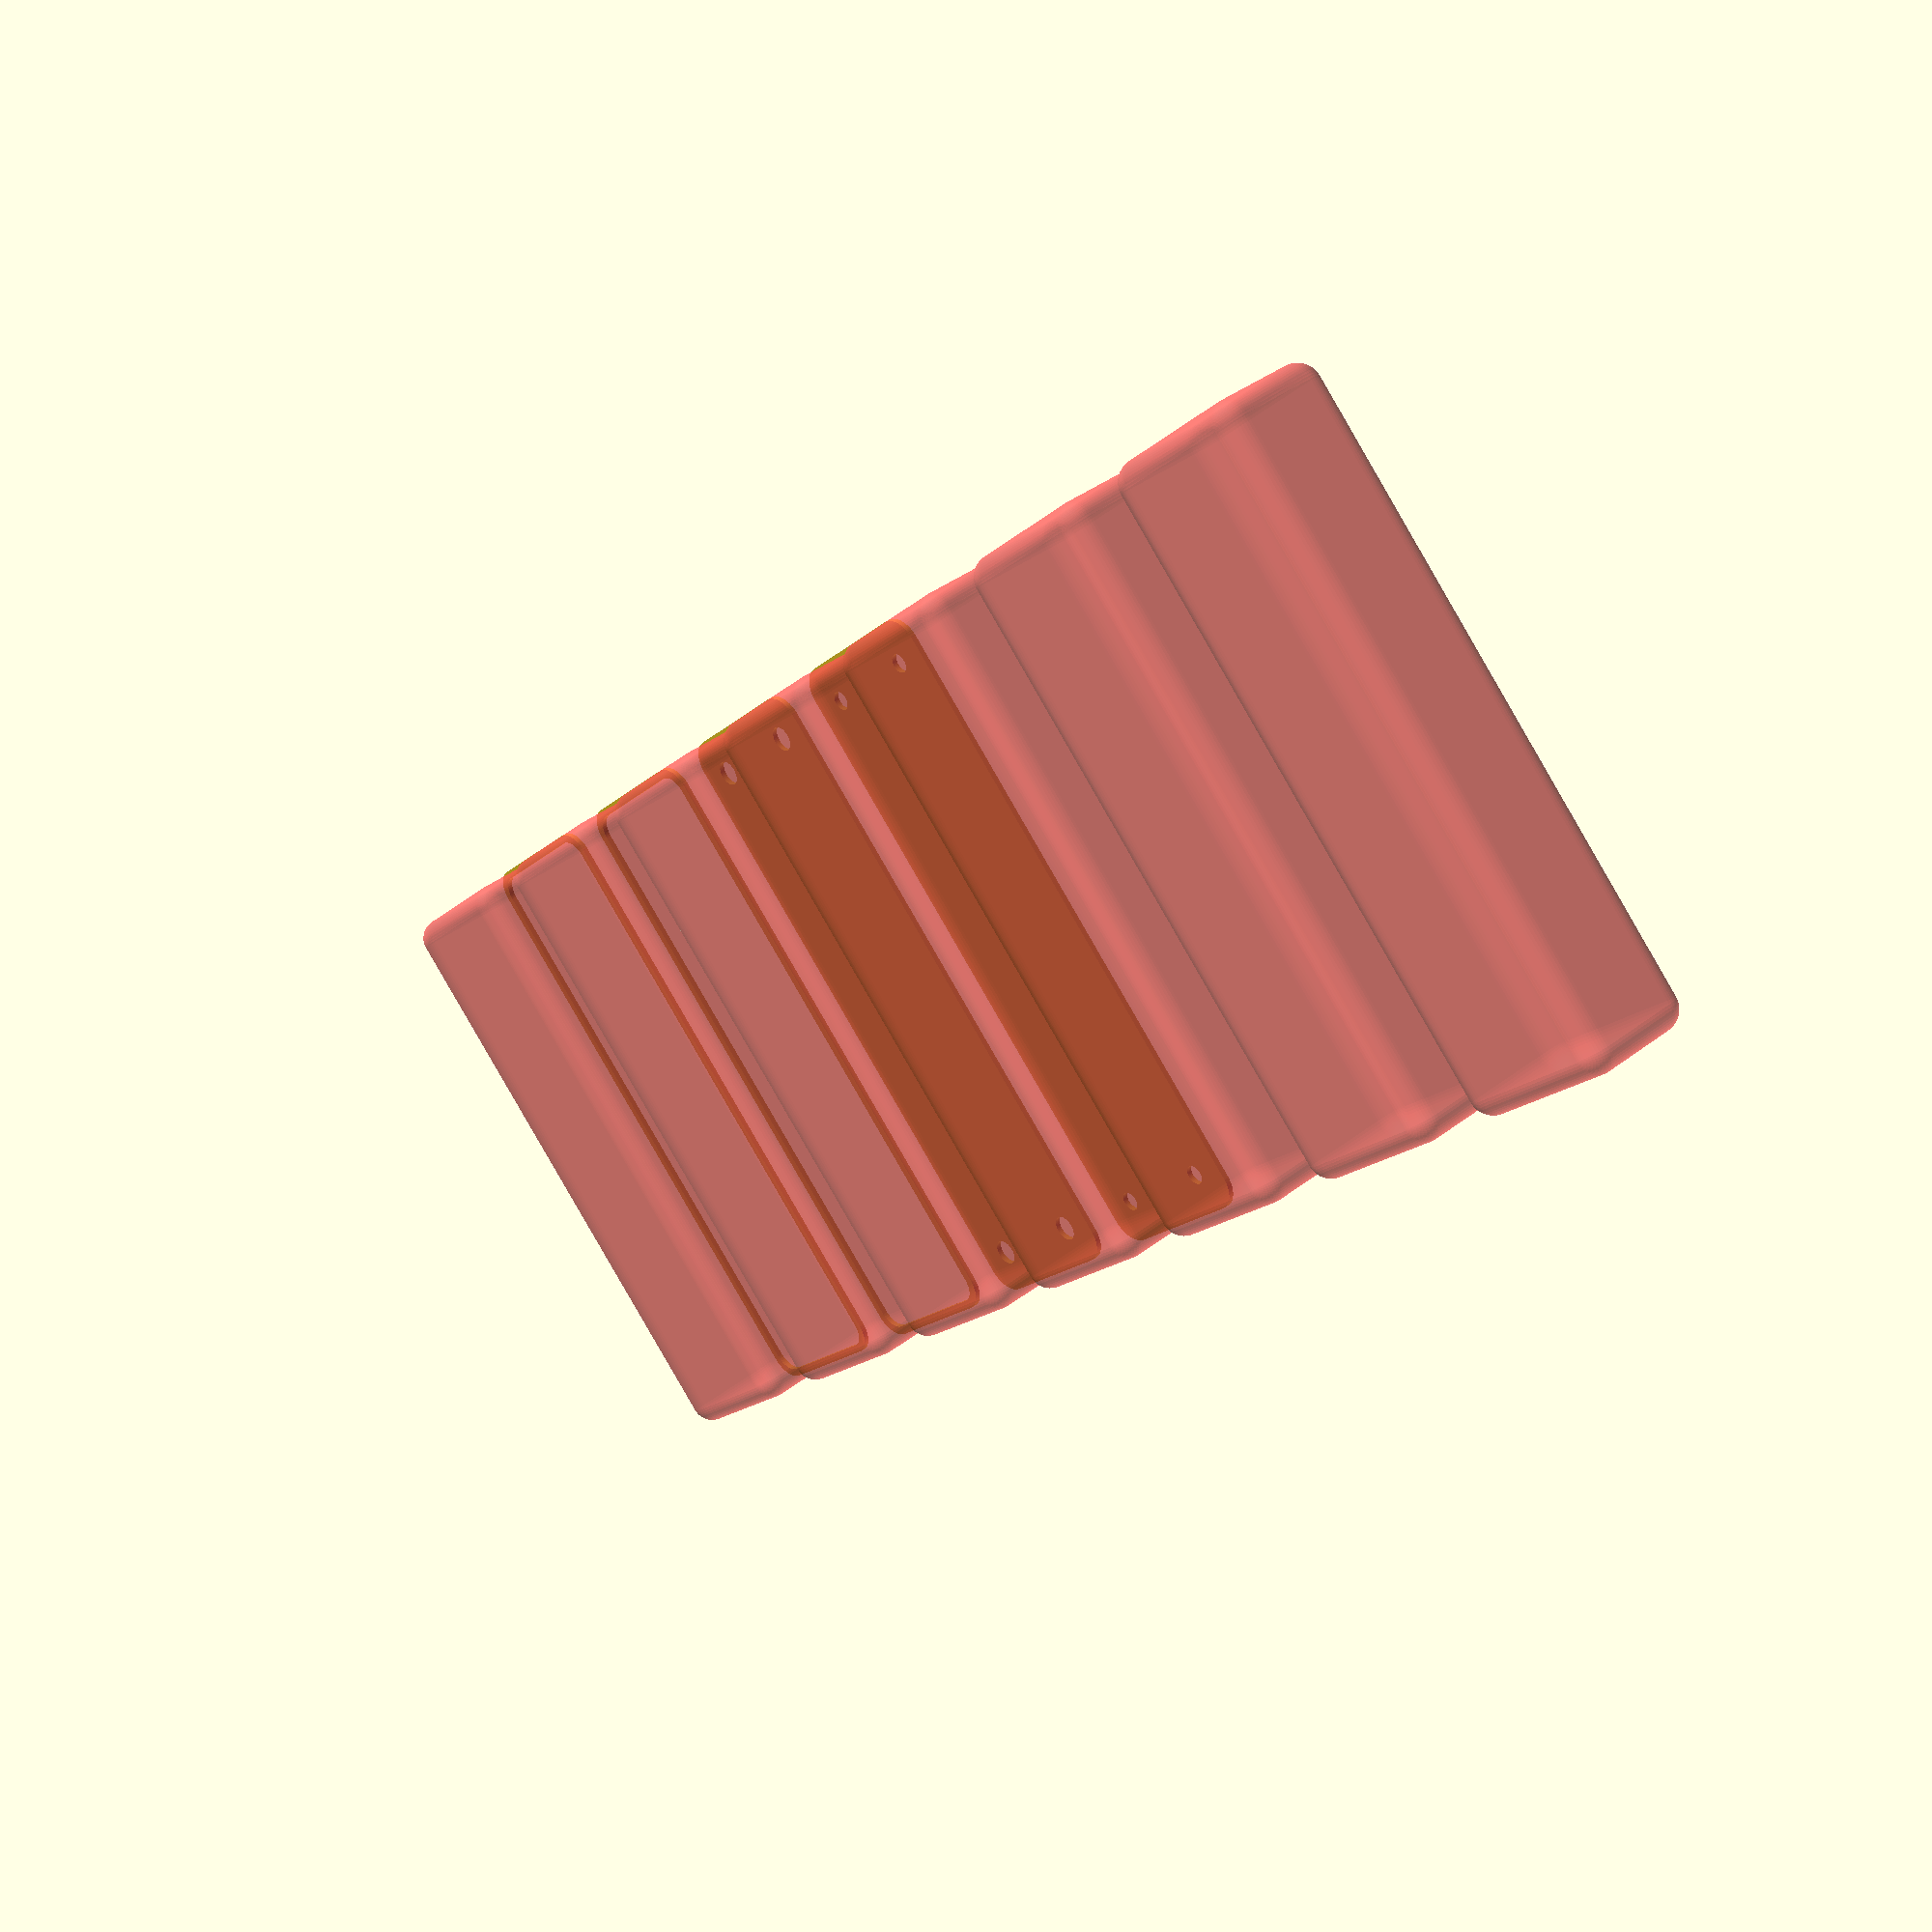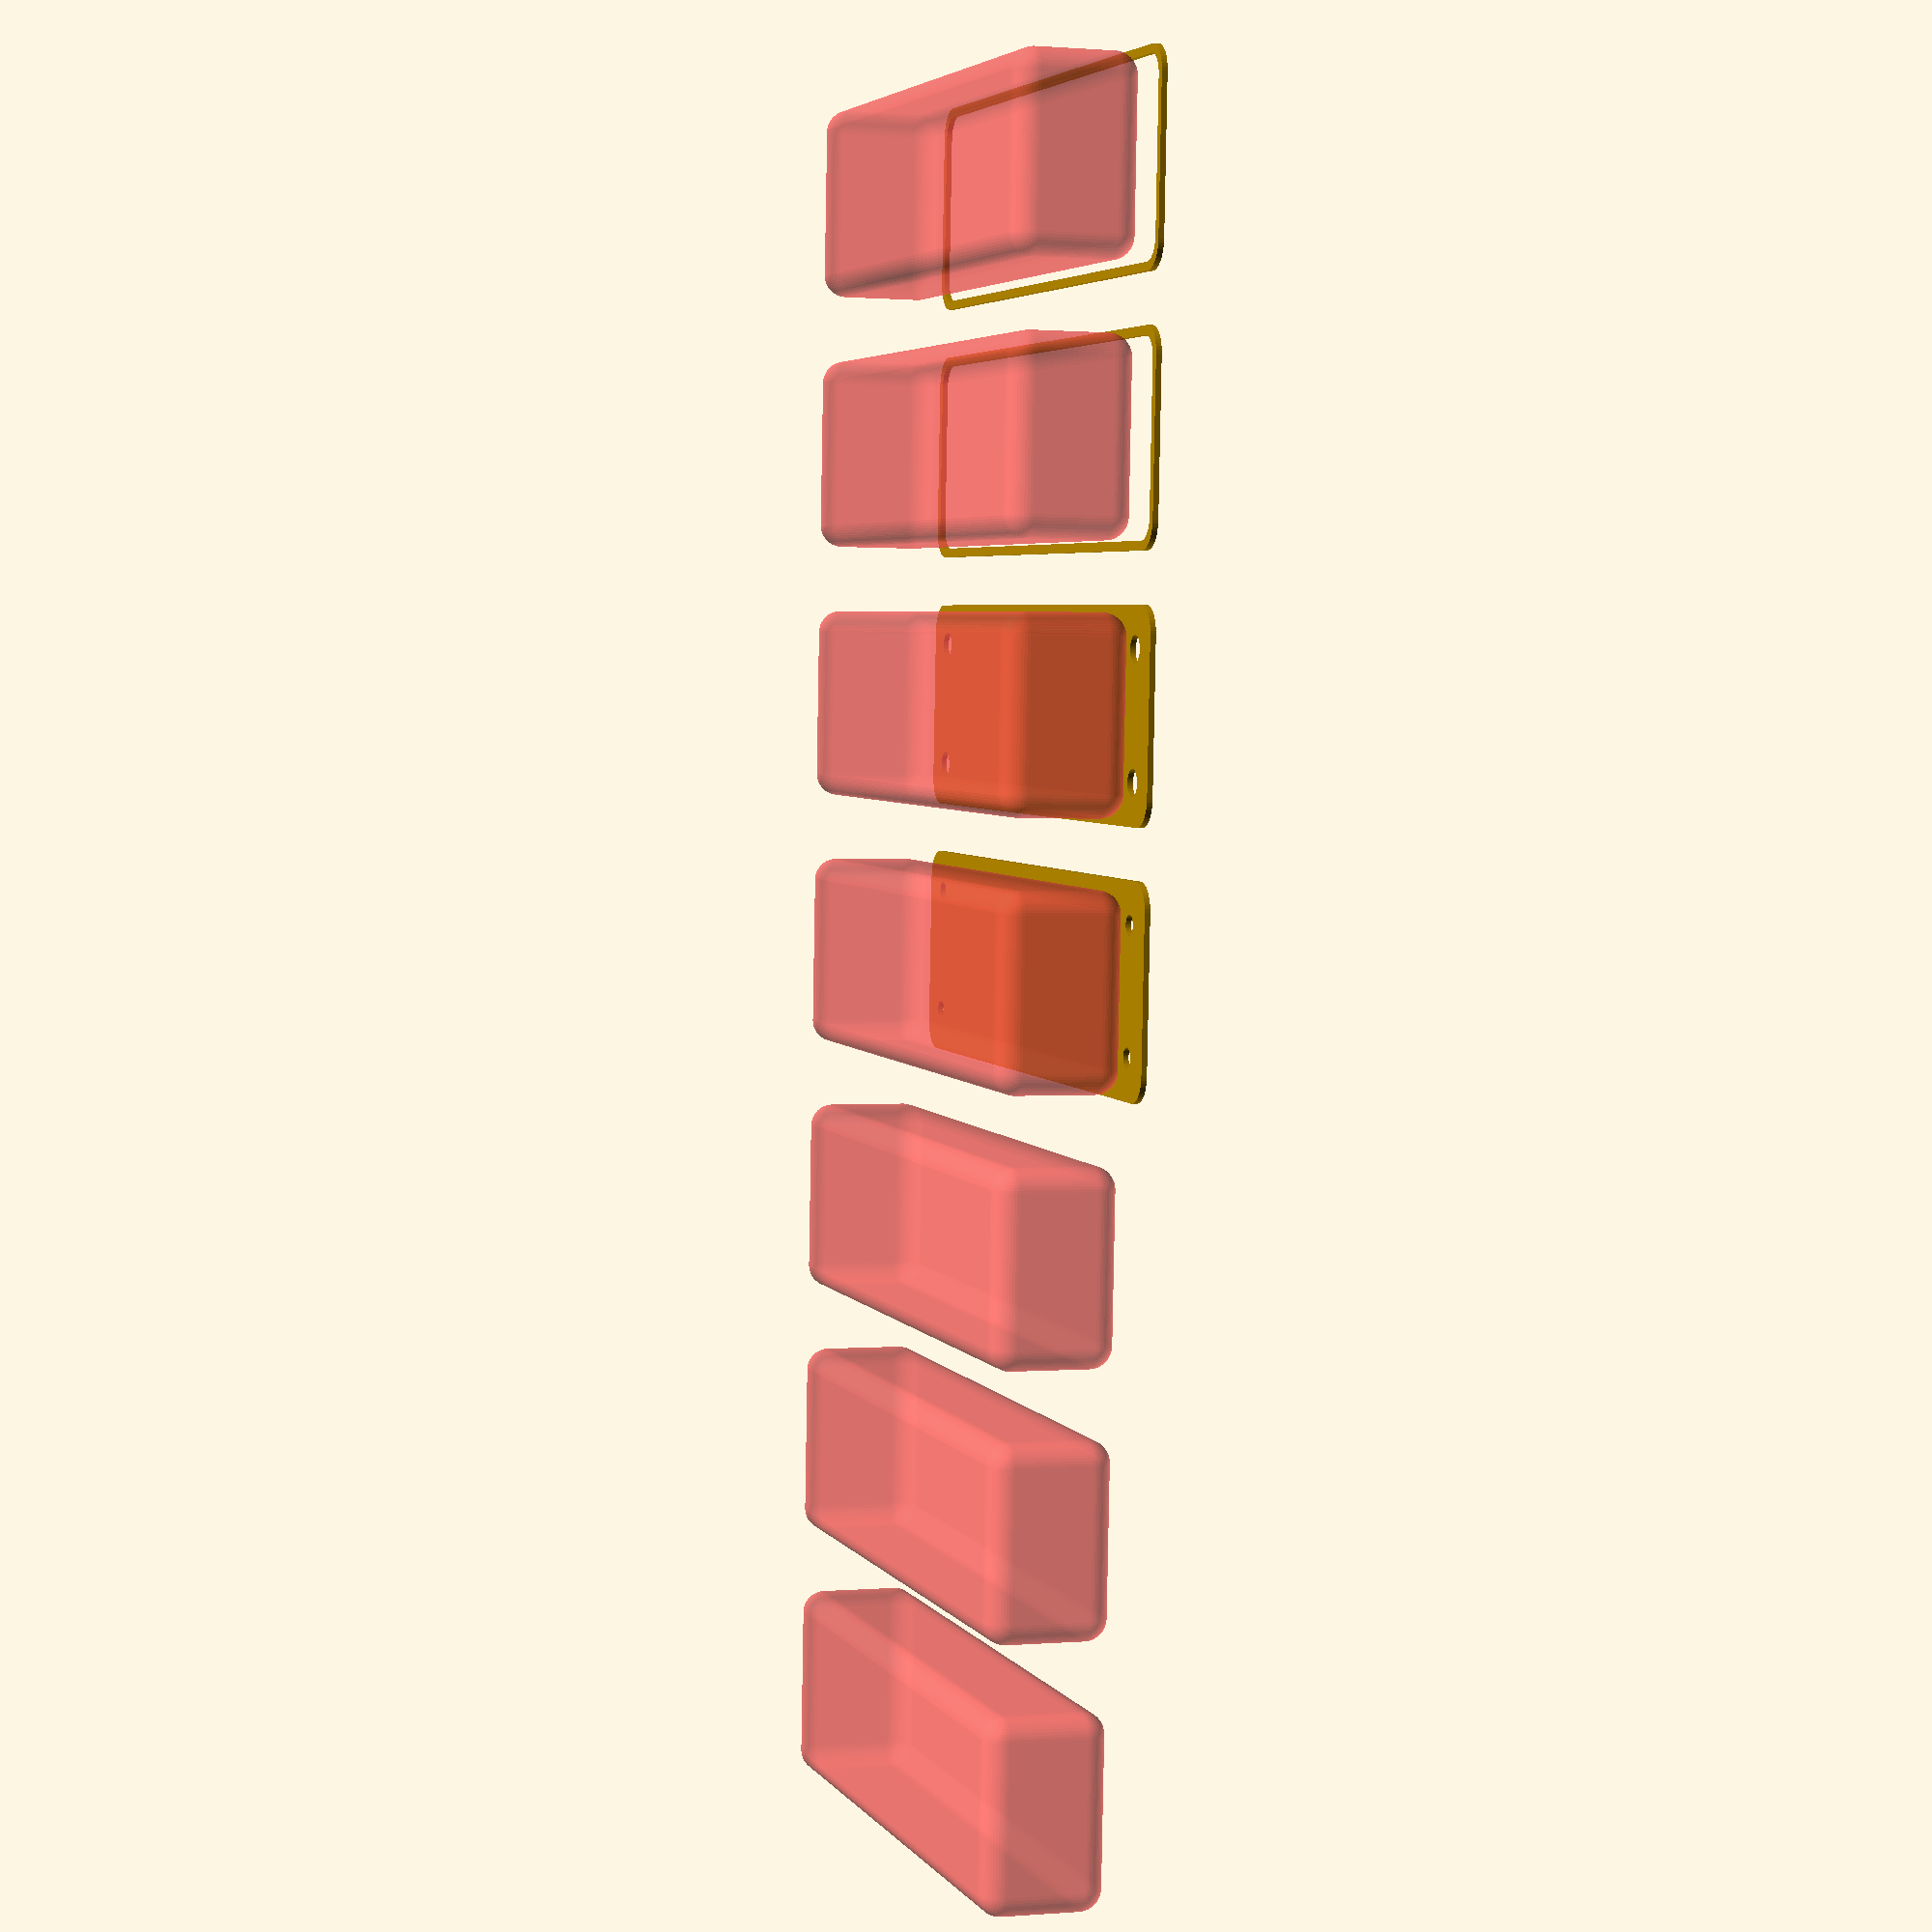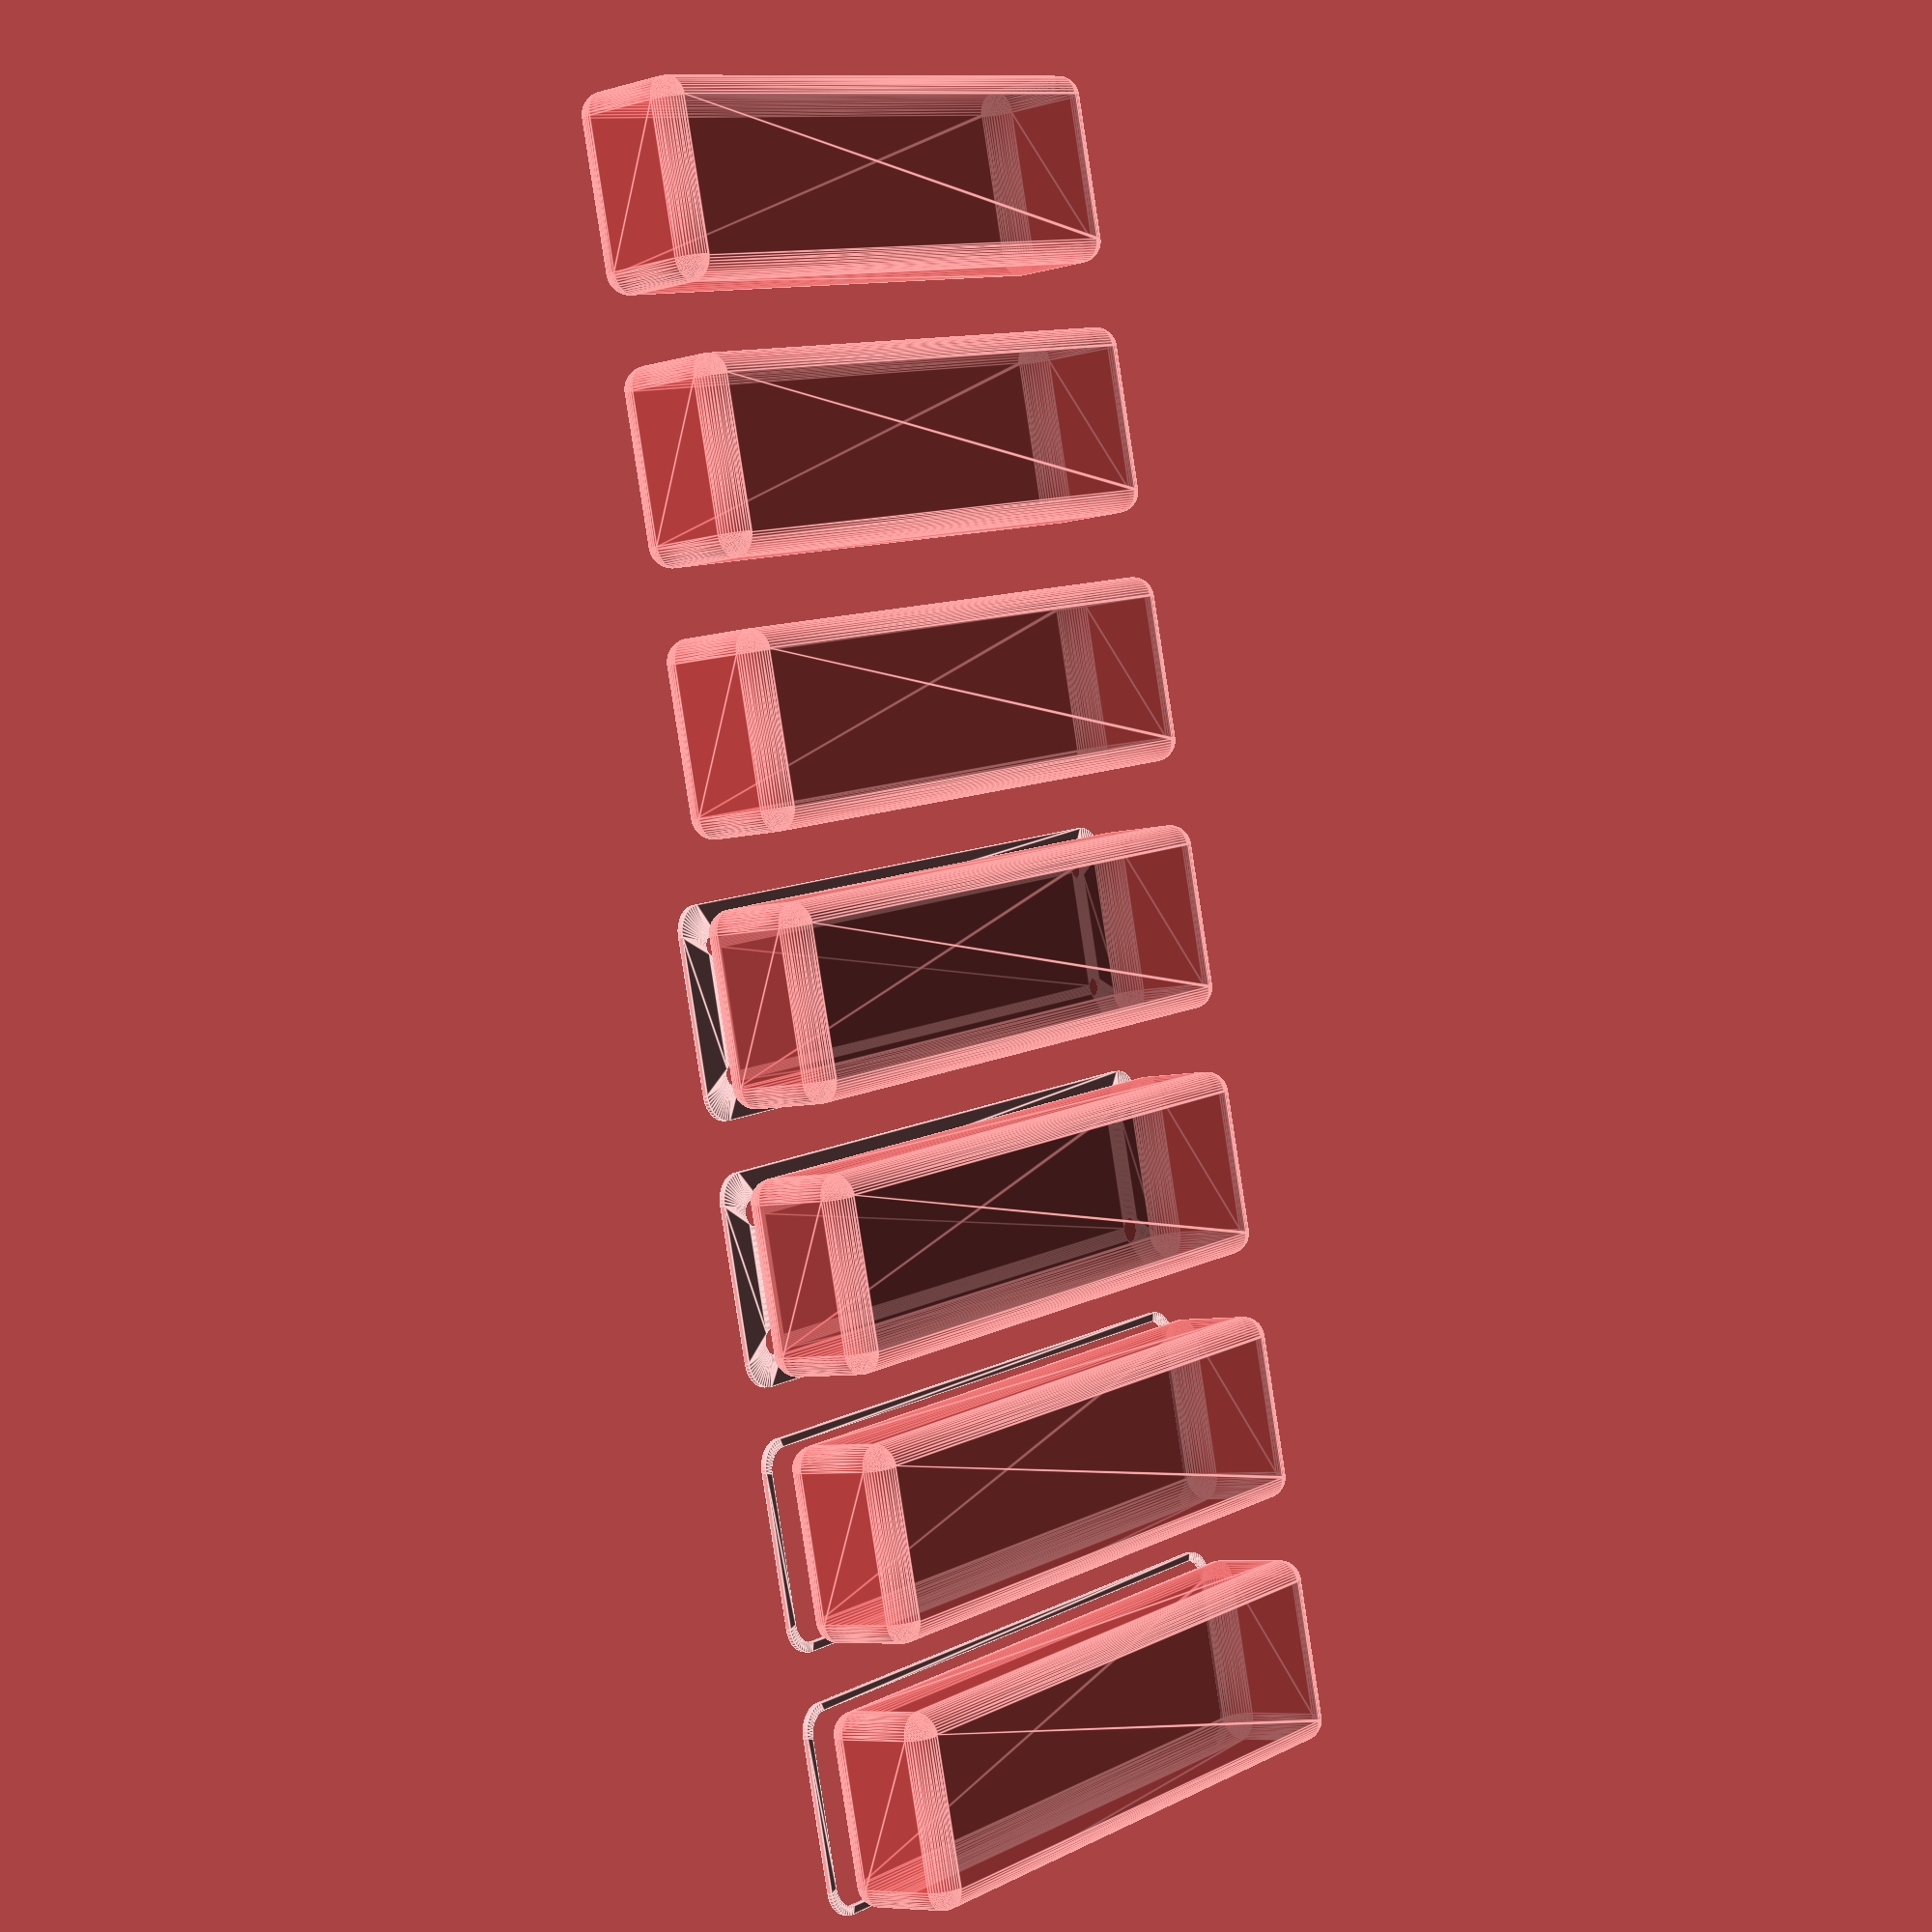
<openscad>
$fn = 50;


union() {
	translate(v = [0, 0.0000000000, 0]) {
		projection() {
			intersection() {
				translate(v = [-500, -500, -9.0000000000]) {
					cube(size = [1000, 1000, 0.1000000000]);
				}
				difference() {
					union() {
						hull() {
							translate(v = [-55.0000000000, 13.7500000000, 0]) {
								cylinder(h = 21, r = 5);
							}
							translate(v = [55.0000000000, 13.7500000000, 0]) {
								cylinder(h = 21, r = 5);
							}
							translate(v = [-55.0000000000, -13.7500000000, 0]) {
								cylinder(h = 21, r = 5);
							}
							translate(v = [55.0000000000, -13.7500000000, 0]) {
								cylinder(h = 21, r = 5);
							}
						}
					}
					union() {
						translate(v = [-52.5000000000, -11.2500000000, 2]) {
							rotate(a = [0, 0, 0]) {
								difference() {
									union() {
										translate(v = [0, 0, -1.7000000000]) {
											cylinder(h = 1.7000000000, r1 = 1.5000000000, r2 = 2.4000000000);
										}
										cylinder(h = 250, r = 2.4000000000);
										translate(v = [0, 0, -6.0000000000]) {
											cylinder(h = 6, r = 1.5000000000);
										}
										translate(v = [0, 0, -6.0000000000]) {
											cylinder(h = 6, r = 1.8000000000);
										}
										translate(v = [0, 0, -6.0000000000]) {
											cylinder(h = 6, r = 1.5000000000);
										}
									}
									union();
								}
							}
						}
						translate(v = [52.5000000000, -11.2500000000, 2]) {
							rotate(a = [0, 0, 0]) {
								difference() {
									union() {
										translate(v = [0, 0, -1.7000000000]) {
											cylinder(h = 1.7000000000, r1 = 1.5000000000, r2 = 2.4000000000);
										}
										cylinder(h = 250, r = 2.4000000000);
										translate(v = [0, 0, -6.0000000000]) {
											cylinder(h = 6, r = 1.5000000000);
										}
										translate(v = [0, 0, -6.0000000000]) {
											cylinder(h = 6, r = 1.8000000000);
										}
										translate(v = [0, 0, -6.0000000000]) {
											cylinder(h = 6, r = 1.5000000000);
										}
									}
									union();
								}
							}
						}
						translate(v = [-52.5000000000, 11.2500000000, 2]) {
							rotate(a = [0, 0, 0]) {
								difference() {
									union() {
										translate(v = [0, 0, -1.7000000000]) {
											cylinder(h = 1.7000000000, r1 = 1.5000000000, r2 = 2.4000000000);
										}
										cylinder(h = 250, r = 2.4000000000);
										translate(v = [0, 0, -6.0000000000]) {
											cylinder(h = 6, r = 1.5000000000);
										}
										translate(v = [0, 0, -6.0000000000]) {
											cylinder(h = 6, r = 1.8000000000);
										}
										translate(v = [0, 0, -6.0000000000]) {
											cylinder(h = 6, r = 1.5000000000);
										}
									}
									union();
								}
							}
						}
						translate(v = [52.5000000000, 11.2500000000, 2]) {
							rotate(a = [0, 0, 0]) {
								difference() {
									union() {
										translate(v = [0, 0, -1.7000000000]) {
											cylinder(h = 1.7000000000, r1 = 1.5000000000, r2 = 2.4000000000);
										}
										cylinder(h = 250, r = 2.4000000000);
										translate(v = [0, 0, -6.0000000000]) {
											cylinder(h = 6, r = 1.5000000000);
										}
										translate(v = [0, 0, -6.0000000000]) {
											cylinder(h = 6, r = 1.8000000000);
										}
										translate(v = [0, 0, -6.0000000000]) {
											cylinder(h = 6, r = 1.5000000000);
										}
									}
									union();
								}
							}
						}
						translate(v = [0, 0, 3]) {
							#hull() {
								union() {
									translate(v = [-54.5000000000, 13.2500000000, 4]) {
										cylinder(h = 14, r = 4);
									}
									translate(v = [-54.5000000000, 13.2500000000, 4]) {
										sphere(r = 4);
									}
									translate(v = [-54.5000000000, 13.2500000000, 18]) {
										sphere(r = 4);
									}
								}
								union() {
									translate(v = [54.5000000000, 13.2500000000, 4]) {
										cylinder(h = 14, r = 4);
									}
									translate(v = [54.5000000000, 13.2500000000, 4]) {
										sphere(r = 4);
									}
									translate(v = [54.5000000000, 13.2500000000, 18]) {
										sphere(r = 4);
									}
								}
								union() {
									translate(v = [-54.5000000000, -13.2500000000, 4]) {
										cylinder(h = 14, r = 4);
									}
									translate(v = [-54.5000000000, -13.2500000000, 4]) {
										sphere(r = 4);
									}
									translate(v = [-54.5000000000, -13.2500000000, 18]) {
										sphere(r = 4);
									}
								}
								union() {
									translate(v = [54.5000000000, -13.2500000000, 4]) {
										cylinder(h = 14, r = 4);
									}
									translate(v = [54.5000000000, -13.2500000000, 4]) {
										sphere(r = 4);
									}
									translate(v = [54.5000000000, -13.2500000000, 18]) {
										sphere(r = 4);
									}
								}
							}
						}
					}
				}
			}
		}
	}
	translate(v = [0, 46.5000000000, 0]) {
		projection() {
			intersection() {
				translate(v = [-500, -500, -6.0000000000]) {
					cube(size = [1000, 1000, 0.1000000000]);
				}
				difference() {
					union() {
						hull() {
							translate(v = [-55.0000000000, 13.7500000000, 0]) {
								cylinder(h = 21, r = 5);
							}
							translate(v = [55.0000000000, 13.7500000000, 0]) {
								cylinder(h = 21, r = 5);
							}
							translate(v = [-55.0000000000, -13.7500000000, 0]) {
								cylinder(h = 21, r = 5);
							}
							translate(v = [55.0000000000, -13.7500000000, 0]) {
								cylinder(h = 21, r = 5);
							}
						}
					}
					union() {
						translate(v = [-52.5000000000, -11.2500000000, 2]) {
							rotate(a = [0, 0, 0]) {
								difference() {
									union() {
										translate(v = [0, 0, -1.7000000000]) {
											cylinder(h = 1.7000000000, r1 = 1.5000000000, r2 = 2.4000000000);
										}
										cylinder(h = 250, r = 2.4000000000);
										translate(v = [0, 0, -6.0000000000]) {
											cylinder(h = 6, r = 1.5000000000);
										}
										translate(v = [0, 0, -6.0000000000]) {
											cylinder(h = 6, r = 1.8000000000);
										}
										translate(v = [0, 0, -6.0000000000]) {
											cylinder(h = 6, r = 1.5000000000);
										}
									}
									union();
								}
							}
						}
						translate(v = [52.5000000000, -11.2500000000, 2]) {
							rotate(a = [0, 0, 0]) {
								difference() {
									union() {
										translate(v = [0, 0, -1.7000000000]) {
											cylinder(h = 1.7000000000, r1 = 1.5000000000, r2 = 2.4000000000);
										}
										cylinder(h = 250, r = 2.4000000000);
										translate(v = [0, 0, -6.0000000000]) {
											cylinder(h = 6, r = 1.5000000000);
										}
										translate(v = [0, 0, -6.0000000000]) {
											cylinder(h = 6, r = 1.8000000000);
										}
										translate(v = [0, 0, -6.0000000000]) {
											cylinder(h = 6, r = 1.5000000000);
										}
									}
									union();
								}
							}
						}
						translate(v = [-52.5000000000, 11.2500000000, 2]) {
							rotate(a = [0, 0, 0]) {
								difference() {
									union() {
										translate(v = [0, 0, -1.7000000000]) {
											cylinder(h = 1.7000000000, r1 = 1.5000000000, r2 = 2.4000000000);
										}
										cylinder(h = 250, r = 2.4000000000);
										translate(v = [0, 0, -6.0000000000]) {
											cylinder(h = 6, r = 1.5000000000);
										}
										translate(v = [0, 0, -6.0000000000]) {
											cylinder(h = 6, r = 1.8000000000);
										}
										translate(v = [0, 0, -6.0000000000]) {
											cylinder(h = 6, r = 1.5000000000);
										}
									}
									union();
								}
							}
						}
						translate(v = [52.5000000000, 11.2500000000, 2]) {
							rotate(a = [0, 0, 0]) {
								difference() {
									union() {
										translate(v = [0, 0, -1.7000000000]) {
											cylinder(h = 1.7000000000, r1 = 1.5000000000, r2 = 2.4000000000);
										}
										cylinder(h = 250, r = 2.4000000000);
										translate(v = [0, 0, -6.0000000000]) {
											cylinder(h = 6, r = 1.5000000000);
										}
										translate(v = [0, 0, -6.0000000000]) {
											cylinder(h = 6, r = 1.8000000000);
										}
										translate(v = [0, 0, -6.0000000000]) {
											cylinder(h = 6, r = 1.5000000000);
										}
									}
									union();
								}
							}
						}
						translate(v = [0, 0, 3]) {
							#hull() {
								union() {
									translate(v = [-54.5000000000, 13.2500000000, 4]) {
										cylinder(h = 14, r = 4);
									}
									translate(v = [-54.5000000000, 13.2500000000, 4]) {
										sphere(r = 4);
									}
									translate(v = [-54.5000000000, 13.2500000000, 18]) {
										sphere(r = 4);
									}
								}
								union() {
									translate(v = [54.5000000000, 13.2500000000, 4]) {
										cylinder(h = 14, r = 4);
									}
									translate(v = [54.5000000000, 13.2500000000, 4]) {
										sphere(r = 4);
									}
									translate(v = [54.5000000000, 13.2500000000, 18]) {
										sphere(r = 4);
									}
								}
								union() {
									translate(v = [-54.5000000000, -13.2500000000, 4]) {
										cylinder(h = 14, r = 4);
									}
									translate(v = [-54.5000000000, -13.2500000000, 4]) {
										sphere(r = 4);
									}
									translate(v = [-54.5000000000, -13.2500000000, 18]) {
										sphere(r = 4);
									}
								}
								union() {
									translate(v = [54.5000000000, -13.2500000000, 4]) {
										cylinder(h = 14, r = 4);
									}
									translate(v = [54.5000000000, -13.2500000000, 4]) {
										sphere(r = 4);
									}
									translate(v = [54.5000000000, -13.2500000000, 18]) {
										sphere(r = 4);
									}
								}
							}
						}
					}
				}
			}
		}
	}
	translate(v = [0, 93.0000000000, 0]) {
		projection() {
			intersection() {
				translate(v = [-500, -500, -3.0000000000]) {
					cube(size = [1000, 1000, 0.1000000000]);
				}
				difference() {
					union() {
						hull() {
							translate(v = [-55.0000000000, 13.7500000000, 0]) {
								cylinder(h = 21, r = 5);
							}
							translate(v = [55.0000000000, 13.7500000000, 0]) {
								cylinder(h = 21, r = 5);
							}
							translate(v = [-55.0000000000, -13.7500000000, 0]) {
								cylinder(h = 21, r = 5);
							}
							translate(v = [55.0000000000, -13.7500000000, 0]) {
								cylinder(h = 21, r = 5);
							}
						}
					}
					union() {
						translate(v = [-52.5000000000, -11.2500000000, 2]) {
							rotate(a = [0, 0, 0]) {
								difference() {
									union() {
										translate(v = [0, 0, -1.7000000000]) {
											cylinder(h = 1.7000000000, r1 = 1.5000000000, r2 = 2.4000000000);
										}
										cylinder(h = 250, r = 2.4000000000);
										translate(v = [0, 0, -6.0000000000]) {
											cylinder(h = 6, r = 1.5000000000);
										}
										translate(v = [0, 0, -6.0000000000]) {
											cylinder(h = 6, r = 1.8000000000);
										}
										translate(v = [0, 0, -6.0000000000]) {
											cylinder(h = 6, r = 1.5000000000);
										}
									}
									union();
								}
							}
						}
						translate(v = [52.5000000000, -11.2500000000, 2]) {
							rotate(a = [0, 0, 0]) {
								difference() {
									union() {
										translate(v = [0, 0, -1.7000000000]) {
											cylinder(h = 1.7000000000, r1 = 1.5000000000, r2 = 2.4000000000);
										}
										cylinder(h = 250, r = 2.4000000000);
										translate(v = [0, 0, -6.0000000000]) {
											cylinder(h = 6, r = 1.5000000000);
										}
										translate(v = [0, 0, -6.0000000000]) {
											cylinder(h = 6, r = 1.8000000000);
										}
										translate(v = [0, 0, -6.0000000000]) {
											cylinder(h = 6, r = 1.5000000000);
										}
									}
									union();
								}
							}
						}
						translate(v = [-52.5000000000, 11.2500000000, 2]) {
							rotate(a = [0, 0, 0]) {
								difference() {
									union() {
										translate(v = [0, 0, -1.7000000000]) {
											cylinder(h = 1.7000000000, r1 = 1.5000000000, r2 = 2.4000000000);
										}
										cylinder(h = 250, r = 2.4000000000);
										translate(v = [0, 0, -6.0000000000]) {
											cylinder(h = 6, r = 1.5000000000);
										}
										translate(v = [0, 0, -6.0000000000]) {
											cylinder(h = 6, r = 1.8000000000);
										}
										translate(v = [0, 0, -6.0000000000]) {
											cylinder(h = 6, r = 1.5000000000);
										}
									}
									union();
								}
							}
						}
						translate(v = [52.5000000000, 11.2500000000, 2]) {
							rotate(a = [0, 0, 0]) {
								difference() {
									union() {
										translate(v = [0, 0, -1.7000000000]) {
											cylinder(h = 1.7000000000, r1 = 1.5000000000, r2 = 2.4000000000);
										}
										cylinder(h = 250, r = 2.4000000000);
										translate(v = [0, 0, -6.0000000000]) {
											cylinder(h = 6, r = 1.5000000000);
										}
										translate(v = [0, 0, -6.0000000000]) {
											cylinder(h = 6, r = 1.8000000000);
										}
										translate(v = [0, 0, -6.0000000000]) {
											cylinder(h = 6, r = 1.5000000000);
										}
									}
									union();
								}
							}
						}
						translate(v = [0, 0, 3]) {
							#hull() {
								union() {
									translate(v = [-54.5000000000, 13.2500000000, 4]) {
										cylinder(h = 14, r = 4);
									}
									translate(v = [-54.5000000000, 13.2500000000, 4]) {
										sphere(r = 4);
									}
									translate(v = [-54.5000000000, 13.2500000000, 18]) {
										sphere(r = 4);
									}
								}
								union() {
									translate(v = [54.5000000000, 13.2500000000, 4]) {
										cylinder(h = 14, r = 4);
									}
									translate(v = [54.5000000000, 13.2500000000, 4]) {
										sphere(r = 4);
									}
									translate(v = [54.5000000000, 13.2500000000, 18]) {
										sphere(r = 4);
									}
								}
								union() {
									translate(v = [-54.5000000000, -13.2500000000, 4]) {
										cylinder(h = 14, r = 4);
									}
									translate(v = [-54.5000000000, -13.2500000000, 4]) {
										sphere(r = 4);
									}
									translate(v = [-54.5000000000, -13.2500000000, 18]) {
										sphere(r = 4);
									}
								}
								union() {
									translate(v = [54.5000000000, -13.2500000000, 4]) {
										cylinder(h = 14, r = 4);
									}
									translate(v = [54.5000000000, -13.2500000000, 4]) {
										sphere(r = 4);
									}
									translate(v = [54.5000000000, -13.2500000000, 18]) {
										sphere(r = 4);
									}
								}
							}
						}
					}
				}
			}
		}
	}
	translate(v = [0, 139.5000000000, 0]) {
		projection() {
			intersection() {
				translate(v = [-500, -500, 0.0000000000]) {
					cube(size = [1000, 1000, 0.1000000000]);
				}
				difference() {
					union() {
						hull() {
							translate(v = [-55.0000000000, 13.7500000000, 0]) {
								cylinder(h = 21, r = 5);
							}
							translate(v = [55.0000000000, 13.7500000000, 0]) {
								cylinder(h = 21, r = 5);
							}
							translate(v = [-55.0000000000, -13.7500000000, 0]) {
								cylinder(h = 21, r = 5);
							}
							translate(v = [55.0000000000, -13.7500000000, 0]) {
								cylinder(h = 21, r = 5);
							}
						}
					}
					union() {
						translate(v = [-52.5000000000, -11.2500000000, 2]) {
							rotate(a = [0, 0, 0]) {
								difference() {
									union() {
										translate(v = [0, 0, -1.7000000000]) {
											cylinder(h = 1.7000000000, r1 = 1.5000000000, r2 = 2.4000000000);
										}
										cylinder(h = 250, r = 2.4000000000);
										translate(v = [0, 0, -6.0000000000]) {
											cylinder(h = 6, r = 1.5000000000);
										}
										translate(v = [0, 0, -6.0000000000]) {
											cylinder(h = 6, r = 1.8000000000);
										}
										translate(v = [0, 0, -6.0000000000]) {
											cylinder(h = 6, r = 1.5000000000);
										}
									}
									union();
								}
							}
						}
						translate(v = [52.5000000000, -11.2500000000, 2]) {
							rotate(a = [0, 0, 0]) {
								difference() {
									union() {
										translate(v = [0, 0, -1.7000000000]) {
											cylinder(h = 1.7000000000, r1 = 1.5000000000, r2 = 2.4000000000);
										}
										cylinder(h = 250, r = 2.4000000000);
										translate(v = [0, 0, -6.0000000000]) {
											cylinder(h = 6, r = 1.5000000000);
										}
										translate(v = [0, 0, -6.0000000000]) {
											cylinder(h = 6, r = 1.8000000000);
										}
										translate(v = [0, 0, -6.0000000000]) {
											cylinder(h = 6, r = 1.5000000000);
										}
									}
									union();
								}
							}
						}
						translate(v = [-52.5000000000, 11.2500000000, 2]) {
							rotate(a = [0, 0, 0]) {
								difference() {
									union() {
										translate(v = [0, 0, -1.7000000000]) {
											cylinder(h = 1.7000000000, r1 = 1.5000000000, r2 = 2.4000000000);
										}
										cylinder(h = 250, r = 2.4000000000);
										translate(v = [0, 0, -6.0000000000]) {
											cylinder(h = 6, r = 1.5000000000);
										}
										translate(v = [0, 0, -6.0000000000]) {
											cylinder(h = 6, r = 1.8000000000);
										}
										translate(v = [0, 0, -6.0000000000]) {
											cylinder(h = 6, r = 1.5000000000);
										}
									}
									union();
								}
							}
						}
						translate(v = [52.5000000000, 11.2500000000, 2]) {
							rotate(a = [0, 0, 0]) {
								difference() {
									union() {
										translate(v = [0, 0, -1.7000000000]) {
											cylinder(h = 1.7000000000, r1 = 1.5000000000, r2 = 2.4000000000);
										}
										cylinder(h = 250, r = 2.4000000000);
										translate(v = [0, 0, -6.0000000000]) {
											cylinder(h = 6, r = 1.5000000000);
										}
										translate(v = [0, 0, -6.0000000000]) {
											cylinder(h = 6, r = 1.8000000000);
										}
										translate(v = [0, 0, -6.0000000000]) {
											cylinder(h = 6, r = 1.5000000000);
										}
									}
									union();
								}
							}
						}
						translate(v = [0, 0, 3]) {
							#hull() {
								union() {
									translate(v = [-54.5000000000, 13.2500000000, 4]) {
										cylinder(h = 14, r = 4);
									}
									translate(v = [-54.5000000000, 13.2500000000, 4]) {
										sphere(r = 4);
									}
									translate(v = [-54.5000000000, 13.2500000000, 18]) {
										sphere(r = 4);
									}
								}
								union() {
									translate(v = [54.5000000000, 13.2500000000, 4]) {
										cylinder(h = 14, r = 4);
									}
									translate(v = [54.5000000000, 13.2500000000, 4]) {
										sphere(r = 4);
									}
									translate(v = [54.5000000000, 13.2500000000, 18]) {
										sphere(r = 4);
									}
								}
								union() {
									translate(v = [-54.5000000000, -13.2500000000, 4]) {
										cylinder(h = 14, r = 4);
									}
									translate(v = [-54.5000000000, -13.2500000000, 4]) {
										sphere(r = 4);
									}
									translate(v = [-54.5000000000, -13.2500000000, 18]) {
										sphere(r = 4);
									}
								}
								union() {
									translate(v = [54.5000000000, -13.2500000000, 4]) {
										cylinder(h = 14, r = 4);
									}
									translate(v = [54.5000000000, -13.2500000000, 4]) {
										sphere(r = 4);
									}
									translate(v = [54.5000000000, -13.2500000000, 18]) {
										sphere(r = 4);
									}
								}
							}
						}
					}
				}
			}
		}
	}
	translate(v = [0, 186.0000000000, 0]) {
		projection() {
			intersection() {
				translate(v = [-500, -500, 3.0000000000]) {
					cube(size = [1000, 1000, 0.1000000000]);
				}
				difference() {
					union() {
						hull() {
							translate(v = [-55.0000000000, 13.7500000000, 0]) {
								cylinder(h = 21, r = 5);
							}
							translate(v = [55.0000000000, 13.7500000000, 0]) {
								cylinder(h = 21, r = 5);
							}
							translate(v = [-55.0000000000, -13.7500000000, 0]) {
								cylinder(h = 21, r = 5);
							}
							translate(v = [55.0000000000, -13.7500000000, 0]) {
								cylinder(h = 21, r = 5);
							}
						}
					}
					union() {
						translate(v = [-52.5000000000, -11.2500000000, 2]) {
							rotate(a = [0, 0, 0]) {
								difference() {
									union() {
										translate(v = [0, 0, -1.7000000000]) {
											cylinder(h = 1.7000000000, r1 = 1.5000000000, r2 = 2.4000000000);
										}
										cylinder(h = 250, r = 2.4000000000);
										translate(v = [0, 0, -6.0000000000]) {
											cylinder(h = 6, r = 1.5000000000);
										}
										translate(v = [0, 0, -6.0000000000]) {
											cylinder(h = 6, r = 1.8000000000);
										}
										translate(v = [0, 0, -6.0000000000]) {
											cylinder(h = 6, r = 1.5000000000);
										}
									}
									union();
								}
							}
						}
						translate(v = [52.5000000000, -11.2500000000, 2]) {
							rotate(a = [0, 0, 0]) {
								difference() {
									union() {
										translate(v = [0, 0, -1.7000000000]) {
											cylinder(h = 1.7000000000, r1 = 1.5000000000, r2 = 2.4000000000);
										}
										cylinder(h = 250, r = 2.4000000000);
										translate(v = [0, 0, -6.0000000000]) {
											cylinder(h = 6, r = 1.5000000000);
										}
										translate(v = [0, 0, -6.0000000000]) {
											cylinder(h = 6, r = 1.8000000000);
										}
										translate(v = [0, 0, -6.0000000000]) {
											cylinder(h = 6, r = 1.5000000000);
										}
									}
									union();
								}
							}
						}
						translate(v = [-52.5000000000, 11.2500000000, 2]) {
							rotate(a = [0, 0, 0]) {
								difference() {
									union() {
										translate(v = [0, 0, -1.7000000000]) {
											cylinder(h = 1.7000000000, r1 = 1.5000000000, r2 = 2.4000000000);
										}
										cylinder(h = 250, r = 2.4000000000);
										translate(v = [0, 0, -6.0000000000]) {
											cylinder(h = 6, r = 1.5000000000);
										}
										translate(v = [0, 0, -6.0000000000]) {
											cylinder(h = 6, r = 1.8000000000);
										}
										translate(v = [0, 0, -6.0000000000]) {
											cylinder(h = 6, r = 1.5000000000);
										}
									}
									union();
								}
							}
						}
						translate(v = [52.5000000000, 11.2500000000, 2]) {
							rotate(a = [0, 0, 0]) {
								difference() {
									union() {
										translate(v = [0, 0, -1.7000000000]) {
											cylinder(h = 1.7000000000, r1 = 1.5000000000, r2 = 2.4000000000);
										}
										cylinder(h = 250, r = 2.4000000000);
										translate(v = [0, 0, -6.0000000000]) {
											cylinder(h = 6, r = 1.5000000000);
										}
										translate(v = [0, 0, -6.0000000000]) {
											cylinder(h = 6, r = 1.8000000000);
										}
										translate(v = [0, 0, -6.0000000000]) {
											cylinder(h = 6, r = 1.5000000000);
										}
									}
									union();
								}
							}
						}
						translate(v = [0, 0, 3]) {
							#hull() {
								union() {
									translate(v = [-54.5000000000, 13.2500000000, 4]) {
										cylinder(h = 14, r = 4);
									}
									translate(v = [-54.5000000000, 13.2500000000, 4]) {
										sphere(r = 4);
									}
									translate(v = [-54.5000000000, 13.2500000000, 18]) {
										sphere(r = 4);
									}
								}
								union() {
									translate(v = [54.5000000000, 13.2500000000, 4]) {
										cylinder(h = 14, r = 4);
									}
									translate(v = [54.5000000000, 13.2500000000, 4]) {
										sphere(r = 4);
									}
									translate(v = [54.5000000000, 13.2500000000, 18]) {
										sphere(r = 4);
									}
								}
								union() {
									translate(v = [-54.5000000000, -13.2500000000, 4]) {
										cylinder(h = 14, r = 4);
									}
									translate(v = [-54.5000000000, -13.2500000000, 4]) {
										sphere(r = 4);
									}
									translate(v = [-54.5000000000, -13.2500000000, 18]) {
										sphere(r = 4);
									}
								}
								union() {
									translate(v = [54.5000000000, -13.2500000000, 4]) {
										cylinder(h = 14, r = 4);
									}
									translate(v = [54.5000000000, -13.2500000000, 4]) {
										sphere(r = 4);
									}
									translate(v = [54.5000000000, -13.2500000000, 18]) {
										sphere(r = 4);
									}
								}
							}
						}
					}
				}
			}
		}
	}
	translate(v = [0, 232.5000000000, 0]) {
		projection() {
			intersection() {
				translate(v = [-500, -500, 6.0000000000]) {
					cube(size = [1000, 1000, 0.1000000000]);
				}
				difference() {
					union() {
						hull() {
							translate(v = [-55.0000000000, 13.7500000000, 0]) {
								cylinder(h = 21, r = 5);
							}
							translate(v = [55.0000000000, 13.7500000000, 0]) {
								cylinder(h = 21, r = 5);
							}
							translate(v = [-55.0000000000, -13.7500000000, 0]) {
								cylinder(h = 21, r = 5);
							}
							translate(v = [55.0000000000, -13.7500000000, 0]) {
								cylinder(h = 21, r = 5);
							}
						}
					}
					union() {
						translate(v = [-52.5000000000, -11.2500000000, 2]) {
							rotate(a = [0, 0, 0]) {
								difference() {
									union() {
										translate(v = [0, 0, -1.7000000000]) {
											cylinder(h = 1.7000000000, r1 = 1.5000000000, r2 = 2.4000000000);
										}
										cylinder(h = 250, r = 2.4000000000);
										translate(v = [0, 0, -6.0000000000]) {
											cylinder(h = 6, r = 1.5000000000);
										}
										translate(v = [0, 0, -6.0000000000]) {
											cylinder(h = 6, r = 1.8000000000);
										}
										translate(v = [0, 0, -6.0000000000]) {
											cylinder(h = 6, r = 1.5000000000);
										}
									}
									union();
								}
							}
						}
						translate(v = [52.5000000000, -11.2500000000, 2]) {
							rotate(a = [0, 0, 0]) {
								difference() {
									union() {
										translate(v = [0, 0, -1.7000000000]) {
											cylinder(h = 1.7000000000, r1 = 1.5000000000, r2 = 2.4000000000);
										}
										cylinder(h = 250, r = 2.4000000000);
										translate(v = [0, 0, -6.0000000000]) {
											cylinder(h = 6, r = 1.5000000000);
										}
										translate(v = [0, 0, -6.0000000000]) {
											cylinder(h = 6, r = 1.8000000000);
										}
										translate(v = [0, 0, -6.0000000000]) {
											cylinder(h = 6, r = 1.5000000000);
										}
									}
									union();
								}
							}
						}
						translate(v = [-52.5000000000, 11.2500000000, 2]) {
							rotate(a = [0, 0, 0]) {
								difference() {
									union() {
										translate(v = [0, 0, -1.7000000000]) {
											cylinder(h = 1.7000000000, r1 = 1.5000000000, r2 = 2.4000000000);
										}
										cylinder(h = 250, r = 2.4000000000);
										translate(v = [0, 0, -6.0000000000]) {
											cylinder(h = 6, r = 1.5000000000);
										}
										translate(v = [0, 0, -6.0000000000]) {
											cylinder(h = 6, r = 1.8000000000);
										}
										translate(v = [0, 0, -6.0000000000]) {
											cylinder(h = 6, r = 1.5000000000);
										}
									}
									union();
								}
							}
						}
						translate(v = [52.5000000000, 11.2500000000, 2]) {
							rotate(a = [0, 0, 0]) {
								difference() {
									union() {
										translate(v = [0, 0, -1.7000000000]) {
											cylinder(h = 1.7000000000, r1 = 1.5000000000, r2 = 2.4000000000);
										}
										cylinder(h = 250, r = 2.4000000000);
										translate(v = [0, 0, -6.0000000000]) {
											cylinder(h = 6, r = 1.5000000000);
										}
										translate(v = [0, 0, -6.0000000000]) {
											cylinder(h = 6, r = 1.8000000000);
										}
										translate(v = [0, 0, -6.0000000000]) {
											cylinder(h = 6, r = 1.5000000000);
										}
									}
									union();
								}
							}
						}
						translate(v = [0, 0, 3]) {
							#hull() {
								union() {
									translate(v = [-54.5000000000, 13.2500000000, 4]) {
										cylinder(h = 14, r = 4);
									}
									translate(v = [-54.5000000000, 13.2500000000, 4]) {
										sphere(r = 4);
									}
									translate(v = [-54.5000000000, 13.2500000000, 18]) {
										sphere(r = 4);
									}
								}
								union() {
									translate(v = [54.5000000000, 13.2500000000, 4]) {
										cylinder(h = 14, r = 4);
									}
									translate(v = [54.5000000000, 13.2500000000, 4]) {
										sphere(r = 4);
									}
									translate(v = [54.5000000000, 13.2500000000, 18]) {
										sphere(r = 4);
									}
								}
								union() {
									translate(v = [-54.5000000000, -13.2500000000, 4]) {
										cylinder(h = 14, r = 4);
									}
									translate(v = [-54.5000000000, -13.2500000000, 4]) {
										sphere(r = 4);
									}
									translate(v = [-54.5000000000, -13.2500000000, 18]) {
										sphere(r = 4);
									}
								}
								union() {
									translate(v = [54.5000000000, -13.2500000000, 4]) {
										cylinder(h = 14, r = 4);
									}
									translate(v = [54.5000000000, -13.2500000000, 4]) {
										sphere(r = 4);
									}
									translate(v = [54.5000000000, -13.2500000000, 18]) {
										sphere(r = 4);
									}
								}
							}
						}
					}
				}
			}
		}
	}
	translate(v = [0, 279.0000000000, 0]) {
		projection() {
			intersection() {
				translate(v = [-500, -500, 9.0000000000]) {
					cube(size = [1000, 1000, 0.1000000000]);
				}
				difference() {
					union() {
						hull() {
							translate(v = [-55.0000000000, 13.7500000000, 0]) {
								cylinder(h = 21, r = 5);
							}
							translate(v = [55.0000000000, 13.7500000000, 0]) {
								cylinder(h = 21, r = 5);
							}
							translate(v = [-55.0000000000, -13.7500000000, 0]) {
								cylinder(h = 21, r = 5);
							}
							translate(v = [55.0000000000, -13.7500000000, 0]) {
								cylinder(h = 21, r = 5);
							}
						}
					}
					union() {
						translate(v = [-52.5000000000, -11.2500000000, 2]) {
							rotate(a = [0, 0, 0]) {
								difference() {
									union() {
										translate(v = [0, 0, -1.7000000000]) {
											cylinder(h = 1.7000000000, r1 = 1.5000000000, r2 = 2.4000000000);
										}
										cylinder(h = 250, r = 2.4000000000);
										translate(v = [0, 0, -6.0000000000]) {
											cylinder(h = 6, r = 1.5000000000);
										}
										translate(v = [0, 0, -6.0000000000]) {
											cylinder(h = 6, r = 1.8000000000);
										}
										translate(v = [0, 0, -6.0000000000]) {
											cylinder(h = 6, r = 1.5000000000);
										}
									}
									union();
								}
							}
						}
						translate(v = [52.5000000000, -11.2500000000, 2]) {
							rotate(a = [0, 0, 0]) {
								difference() {
									union() {
										translate(v = [0, 0, -1.7000000000]) {
											cylinder(h = 1.7000000000, r1 = 1.5000000000, r2 = 2.4000000000);
										}
										cylinder(h = 250, r = 2.4000000000);
										translate(v = [0, 0, -6.0000000000]) {
											cylinder(h = 6, r = 1.5000000000);
										}
										translate(v = [0, 0, -6.0000000000]) {
											cylinder(h = 6, r = 1.8000000000);
										}
										translate(v = [0, 0, -6.0000000000]) {
											cylinder(h = 6, r = 1.5000000000);
										}
									}
									union();
								}
							}
						}
						translate(v = [-52.5000000000, 11.2500000000, 2]) {
							rotate(a = [0, 0, 0]) {
								difference() {
									union() {
										translate(v = [0, 0, -1.7000000000]) {
											cylinder(h = 1.7000000000, r1 = 1.5000000000, r2 = 2.4000000000);
										}
										cylinder(h = 250, r = 2.4000000000);
										translate(v = [0, 0, -6.0000000000]) {
											cylinder(h = 6, r = 1.5000000000);
										}
										translate(v = [0, 0, -6.0000000000]) {
											cylinder(h = 6, r = 1.8000000000);
										}
										translate(v = [0, 0, -6.0000000000]) {
											cylinder(h = 6, r = 1.5000000000);
										}
									}
									union();
								}
							}
						}
						translate(v = [52.5000000000, 11.2500000000, 2]) {
							rotate(a = [0, 0, 0]) {
								difference() {
									union() {
										translate(v = [0, 0, -1.7000000000]) {
											cylinder(h = 1.7000000000, r1 = 1.5000000000, r2 = 2.4000000000);
										}
										cylinder(h = 250, r = 2.4000000000);
										translate(v = [0, 0, -6.0000000000]) {
											cylinder(h = 6, r = 1.5000000000);
										}
										translate(v = [0, 0, -6.0000000000]) {
											cylinder(h = 6, r = 1.8000000000);
										}
										translate(v = [0, 0, -6.0000000000]) {
											cylinder(h = 6, r = 1.5000000000);
										}
									}
									union();
								}
							}
						}
						translate(v = [0, 0, 3]) {
							#hull() {
								union() {
									translate(v = [-54.5000000000, 13.2500000000, 4]) {
										cylinder(h = 14, r = 4);
									}
									translate(v = [-54.5000000000, 13.2500000000, 4]) {
										sphere(r = 4);
									}
									translate(v = [-54.5000000000, 13.2500000000, 18]) {
										sphere(r = 4);
									}
								}
								union() {
									translate(v = [54.5000000000, 13.2500000000, 4]) {
										cylinder(h = 14, r = 4);
									}
									translate(v = [54.5000000000, 13.2500000000, 4]) {
										sphere(r = 4);
									}
									translate(v = [54.5000000000, 13.2500000000, 18]) {
										sphere(r = 4);
									}
								}
								union() {
									translate(v = [-54.5000000000, -13.2500000000, 4]) {
										cylinder(h = 14, r = 4);
									}
									translate(v = [-54.5000000000, -13.2500000000, 4]) {
										sphere(r = 4);
									}
									translate(v = [-54.5000000000, -13.2500000000, 18]) {
										sphere(r = 4);
									}
								}
								union() {
									translate(v = [54.5000000000, -13.2500000000, 4]) {
										cylinder(h = 14, r = 4);
									}
									translate(v = [54.5000000000, -13.2500000000, 4]) {
										sphere(r = 4);
									}
									translate(v = [54.5000000000, -13.2500000000, 18]) {
										sphere(r = 4);
									}
								}
							}
						}
					}
				}
			}
		}
	}
}
</openscad>
<views>
elev=321.1 azim=223.8 roll=46.1 proj=p view=solid
elev=359.4 azim=3.4 roll=72.3 proj=p view=wireframe
elev=187.3 azim=346.2 roll=230.9 proj=p view=edges
</views>
